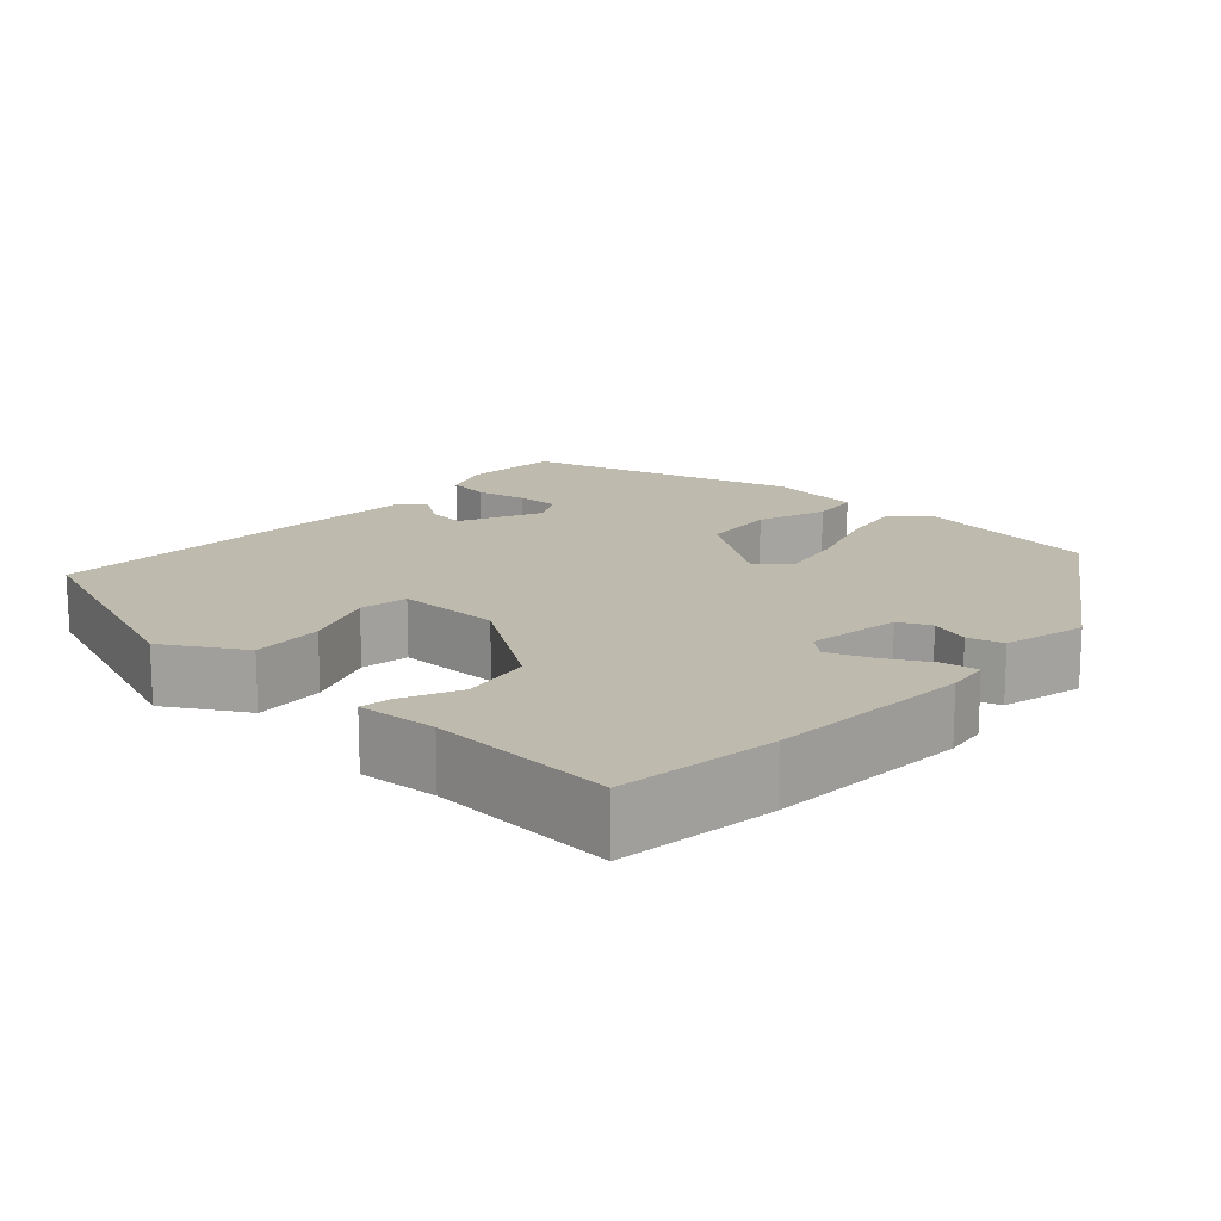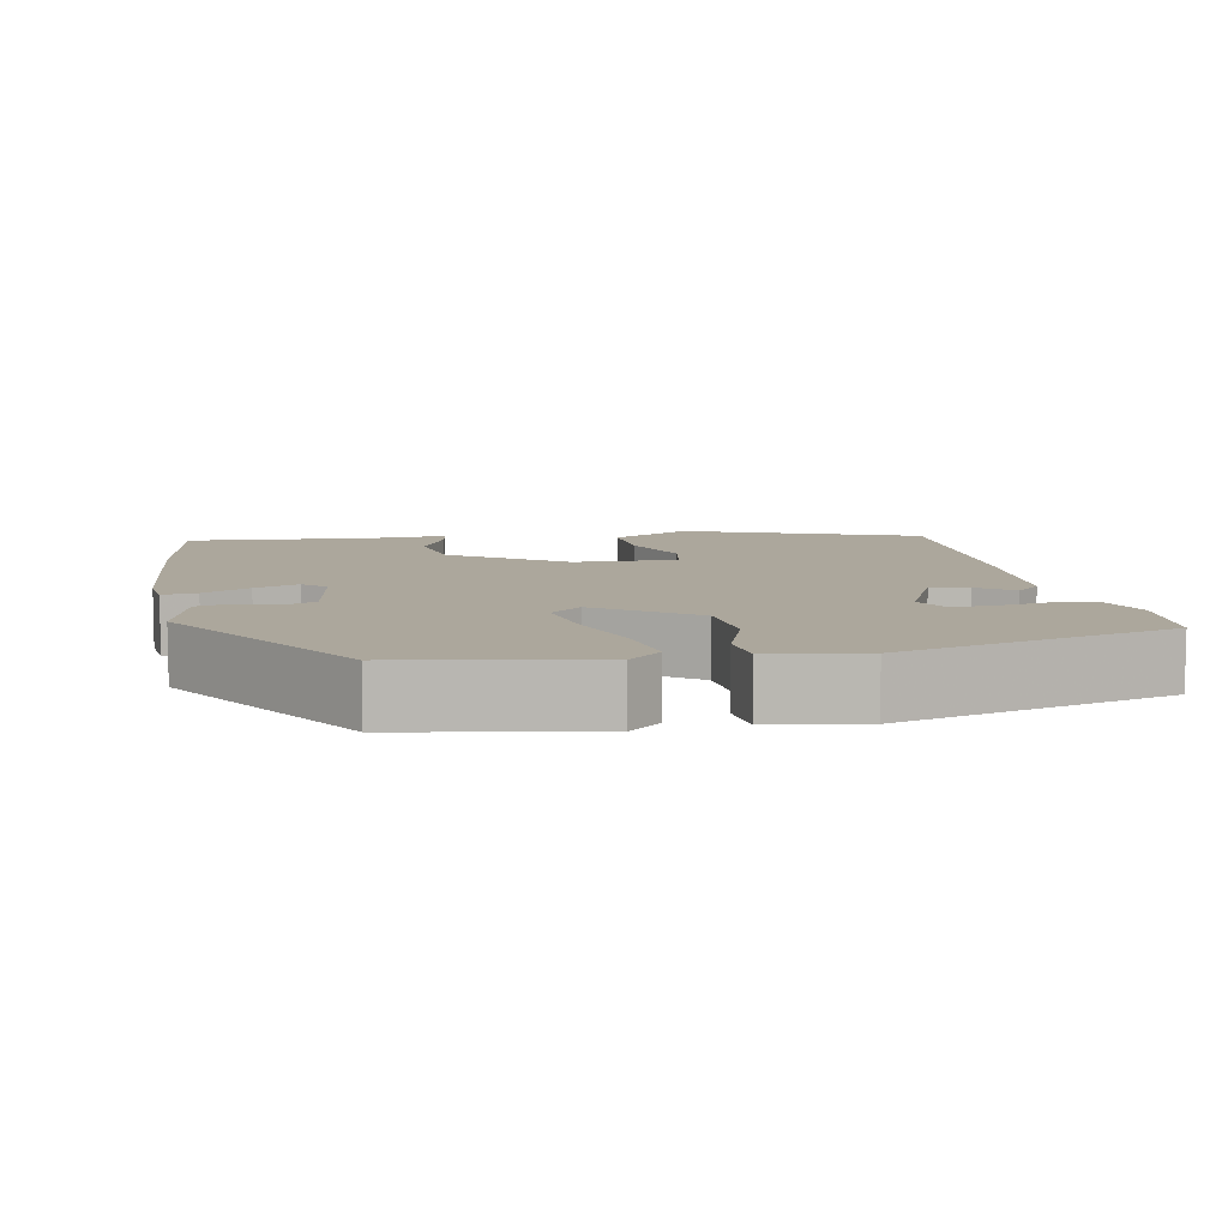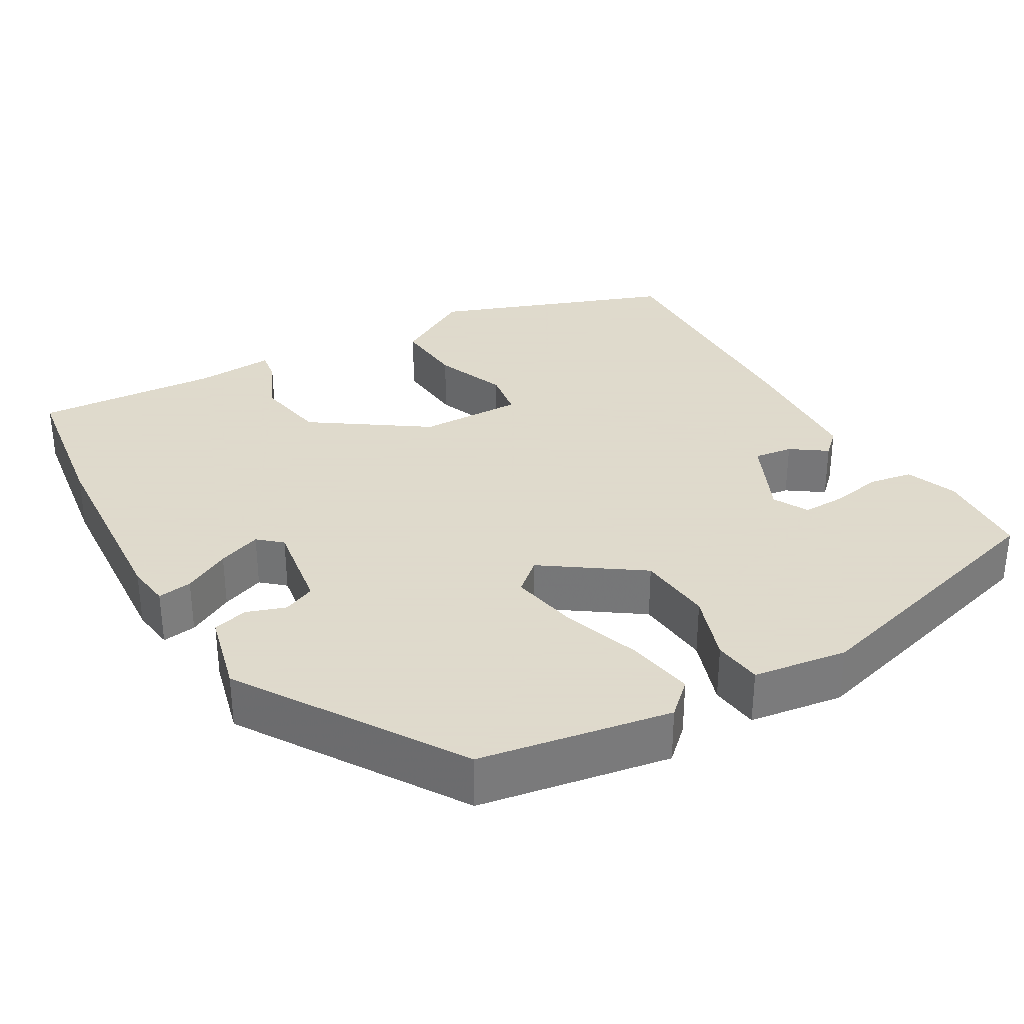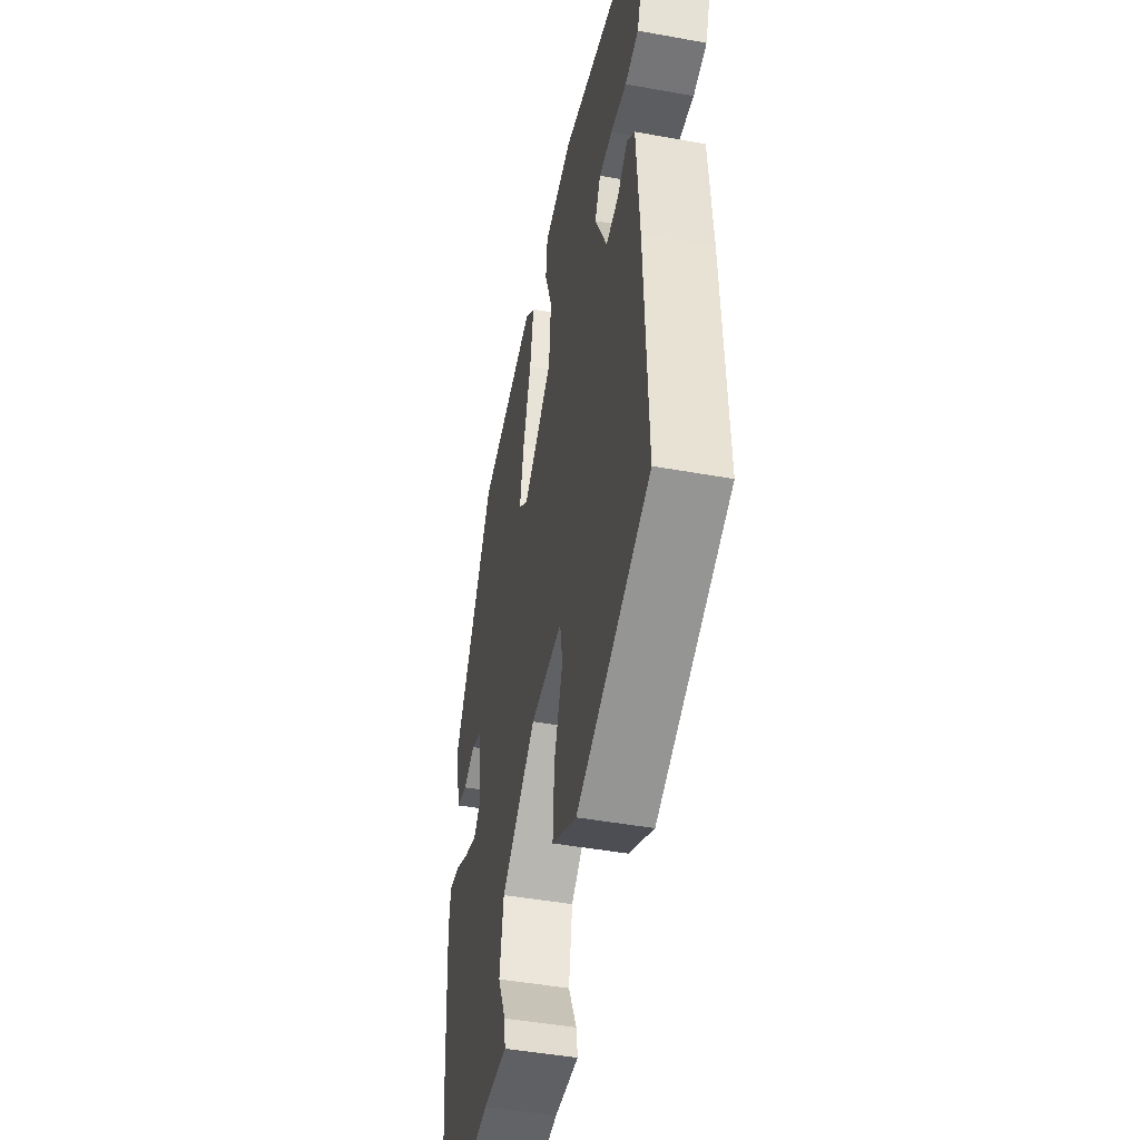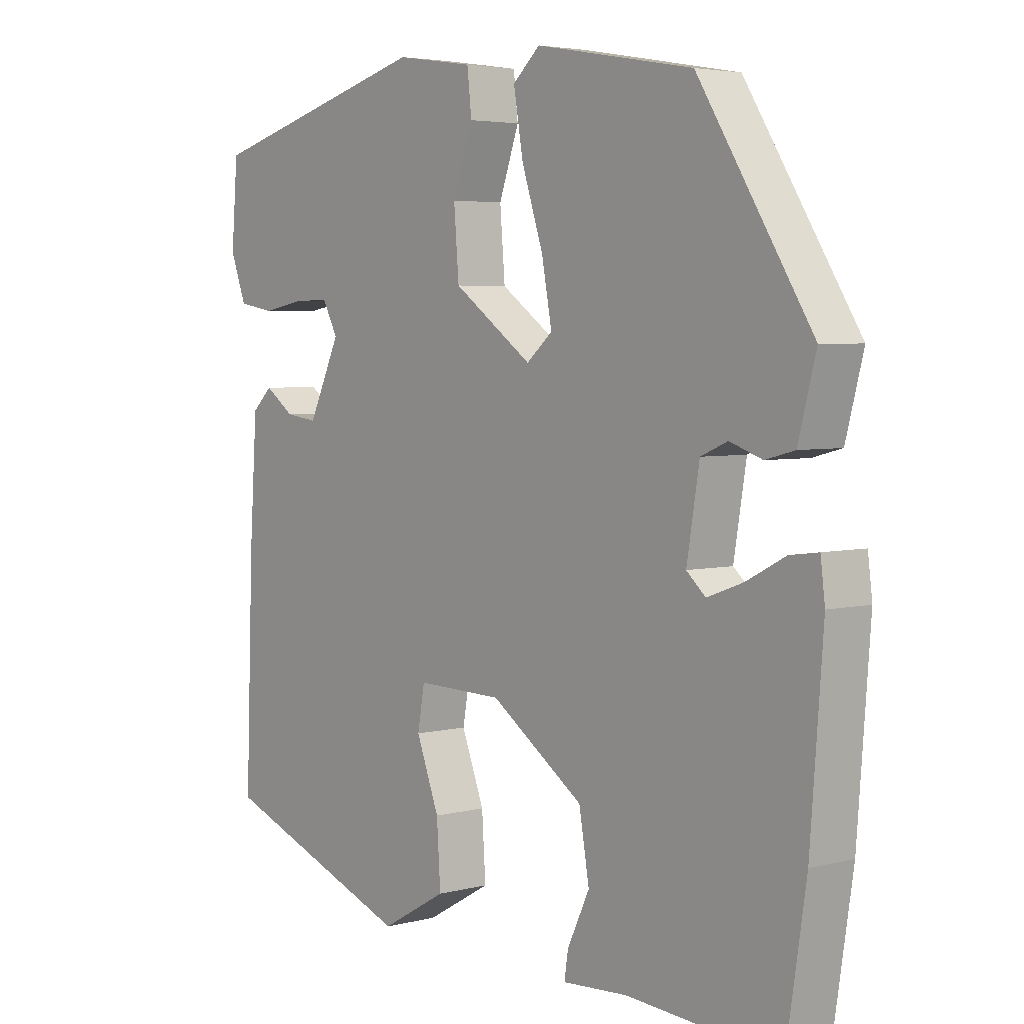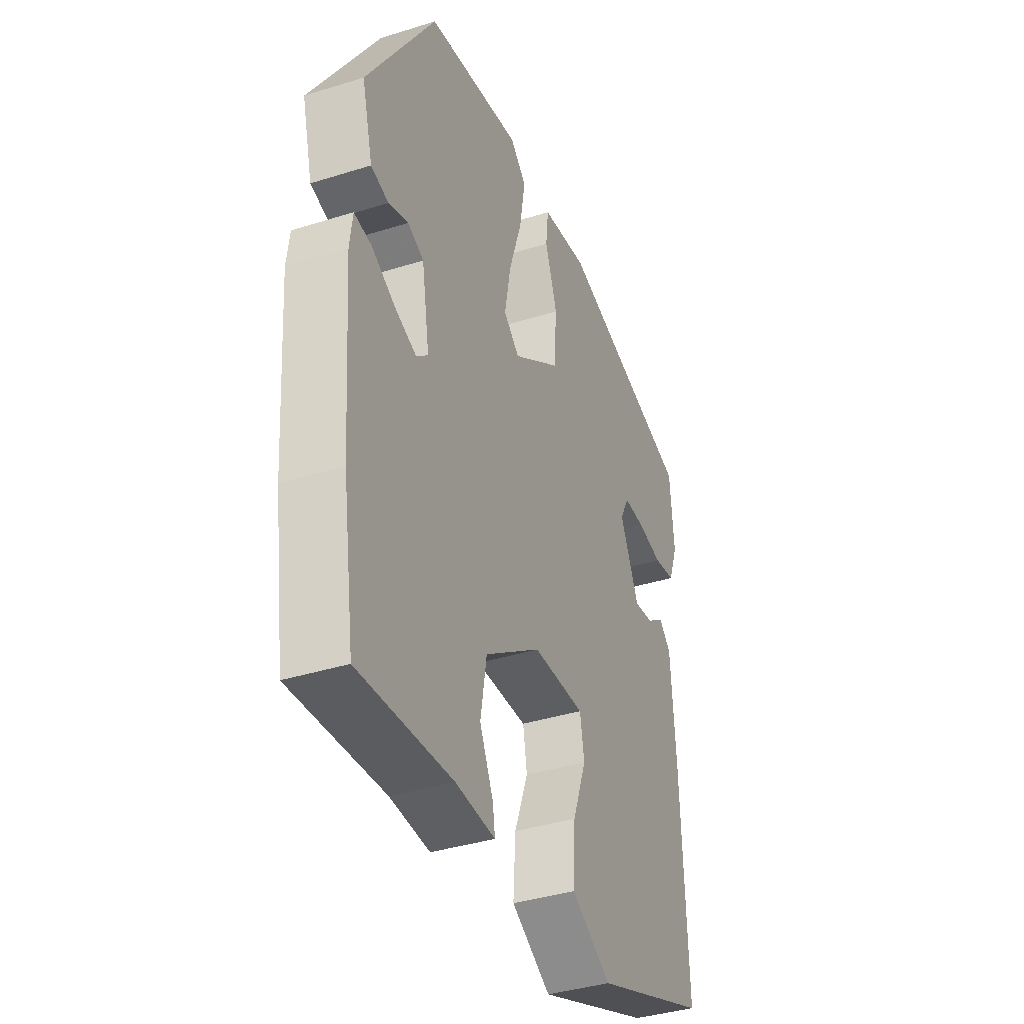
<metadata>
{"format":"obj","ext":"obj","renderer":"f3d","projection":"perspective","resolution":1024,"background":"white","views":[{"elev":15.5,"azim":-138.3,"up":"+Y"},{"elev":8.4,"azim":-10.8,"up":"+Y"},{"elev":32.4,"azim":-30.6,"up":"+Y"},{"elev":-46.6,"azim":78.4,"up":"+Z"},{"elev":4.1,"azim":-129.9,"up":"+Z"},{"elev":-38.5,"azim":-68.4,"up":"+Z"}]}
</metadata>
<code>
v -0.351 0.07 0.466
v -0.102 0.07 0.511
v -0.059 0.07 0.472
v -0.074 0.07 0.383
v -0.108 0.07 0.279
v -0.124 0.07 0.192
v -0.083 0.07 0.157
v 0.042 0.07 0.246
v 0.05 0.07 0.345
v 0.018 0.07 0.436
v 0.025 0.07 0.5
v 0.148 0.07 0.519
v 0.506 0.07 0.422
v 0.516 0.07 0.296
v 0.491 0.07 0.229
v 0.434 0.07 0.219
v 0.367 0.07 0.231
v 0.311 0.07 0.232
v 0.287 0.07 0.186
v 0.337 0.07 0.08
v 0.388 0.07 0.087
v 0.434 0.07 0.12
v 0.466 0.07 0.09
v 0.478 0.07 -0.09
v 0.49 0.07 -0.423
v 0.183 0.07 -0.54
v 0.079 0.07 -0.481
v 0.085 0.07 -0.387
v 0.121 0.07 -0.292
v 0.11 0.07 -0.229
v -0.026 0.07 -0.232
v -0.173 0.07 -0.335
v -0.189 0.07 -0.429
v -0.154 0.07 -0.503
v -0.148 0.07 -0.543
v -0.251 0.07 -0.537
v -0.492 0.07 -0.555
v -0.523 0.07 -0.35
v -0.543 0.07 -0.085
v -0.536 0.07 -0.028
v -0.491 0.07 -0.034
v -0.43 0.07 -0.066
v -0.373 0.07 -0.087
v -0.343 0.07 -0.06
v -0.363 0.07 0.061
v -0.405 0.07 0.079
v -0.456 0.07 0.061
v -0.502 0.07 0.073
v -0.53 0.07 0.18
v -0.351 0 0.466
v -0.102 0 0.511
v -0.059 0 0.472
v -0.074 0 0.383
v -0.108 0 0.279
v -0.124 0 0.192
v -0.083 0 0.157
v 0.042 0 0.246
v 0.05 0 0.345
v 0.018 0 0.436
v 0.025 0 0.5
v 0.148 0 0.519
v 0.506 0 0.422
v 0.516 0 0.296
v 0.491 0 0.229
v 0.434 0 0.219
v 0.367 0 0.231
v 0.311 0 0.232
v 0.287 0 0.186
v 0.337 0 0.08
v 0.388 0 0.087
v 0.434 0 0.12
v 0.466 0 0.09
v 0.478 0 -0.09
v 0.49 0 -0.423
v 0.183 0 -0.54
v 0.079 0 -0.481
v 0.085 0 -0.387
v 0.121 0 -0.292
v 0.11 0 -0.229
v -0.026 0 -0.232
v -0.173 0 -0.335
v -0.189 0 -0.429
v -0.154 0 -0.503
v -0.148 0 -0.543
v -0.251 0 -0.537
v -0.492 0 -0.555
v -0.523 0 -0.35
v -0.543 0 -0.085
v -0.536 0 -0.028
v -0.491 0 -0.034
v -0.43 0 -0.066
v -0.373 0 -0.087
v -0.343 0 -0.06
v -0.363 0 0.061
v -0.405 0 0.079
v -0.456 0 0.061
v -0.502 0 0.073
v -0.53 0 0.18
f 3 4 5
f 2 3 5
f 1 2 5
f 49 1 5
f 48 49 5
f 47 48 5
f 46 47 5
f 45 46 5 6
f 44 45 6 7
f 43 44 7 8
f 40 41 42
f 39 40 42
f 38 39 42
f 37 38 42
f 36 37 42
f 36 42 43
f 35 36 43
f 34 35 43
f 33 34 43
f 32 33 43
f 31 32 43 8
f 27 28 29
f 26 27 29
f 25 26 29
f 24 25 29
f 23 24 29
f 22 23 29
f 21 22 29
f 20 21 29 30
f 30 31 8
f 20 30 8
f 19 20 8
f 15 16 17
f 14 15 17
f 13 14 17
f 12 13 17
f 11 12 17
f 10 11 17
f 9 10 17
f 9 17 18
f 8 9 18 19
f 54 53 52
f 54 52 51
f 54 51 50
f 54 50 98
f 54 98 97
f 54 97 96
f 54 96 95
f 55 54 95 94
f 56 55 94 93
f 57 56 93 92
f 91 90 89
f 91 89 88
f 91 88 87
f 91 87 86
f 91 86 85
f 92 91 85
f 92 85 84
f 92 84 83
f 92 83 82
f 92 82 81
f 57 92 81 80
f 78 77 76
f 78 76 75
f 78 75 74
f 78 74 73
f 78 73 72
f 78 72 71
f 78 71 70
f 79 78 70 69
f 57 80 79
f 57 79 69
f 57 69 68
f 66 65 64
f 66 64 63
f 66 63 62
f 66 62 61
f 66 61 60
f 66 60 59
f 66 59 58
f 67 66 58
f 68 67 58 57
f 1 50 51 2
f 2 51 52 3
f 3 52 53 4
f 4 53 54 5
f 5 54 55 6
f 6 55 56 7
f 7 56 57 8
f 8 57 58 9
f 9 58 59 10
f 10 59 60 11
f 11 60 61 12
f 12 61 62 13
f 13 62 63 14
f 14 63 64 15
f 15 64 65 16
f 16 65 66 17
f 17 66 67 18
f 18 67 68 19
f 19 68 69 20
f 20 69 70 21
f 21 70 71 22
f 22 71 72 23
f 23 72 73 24
f 24 73 74 25
f 25 74 75 26
f 26 75 76 27
f 27 76 77 28
f 28 77 78 29
f 29 78 79 30
f 30 79 80 31
f 31 80 81 32
f 32 81 82 33
f 33 82 83 34
f 34 83 84 35
f 35 84 85 36
f 36 85 86 37
f 37 86 87 38
f 38 87 88 39
f 39 88 89 40
f 40 89 90 41
f 41 90 91 42
f 42 91 92 43
f 43 92 93 44
f 44 93 94 45
f 45 94 95 46
f 46 95 96 47
f 47 96 97 48
f 48 97 98 49
f 49 98 50 1

</code>
